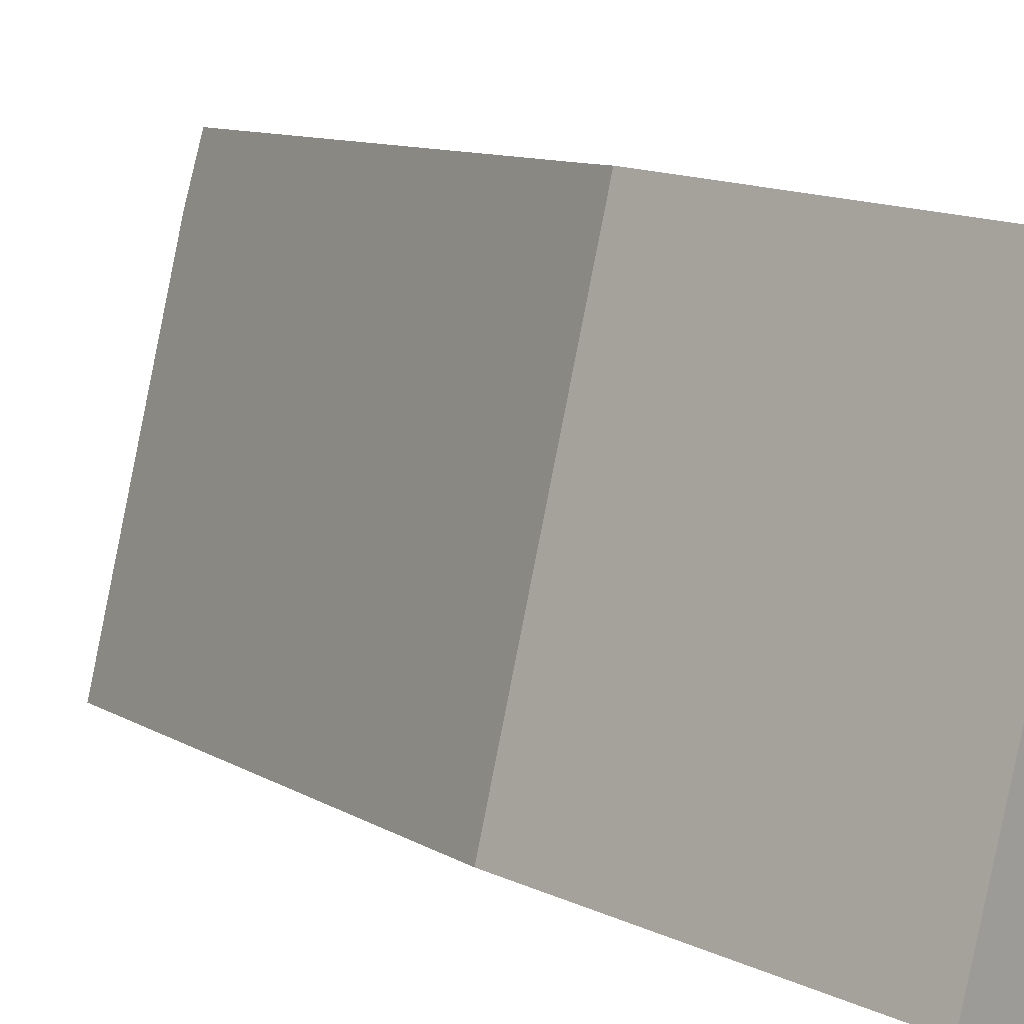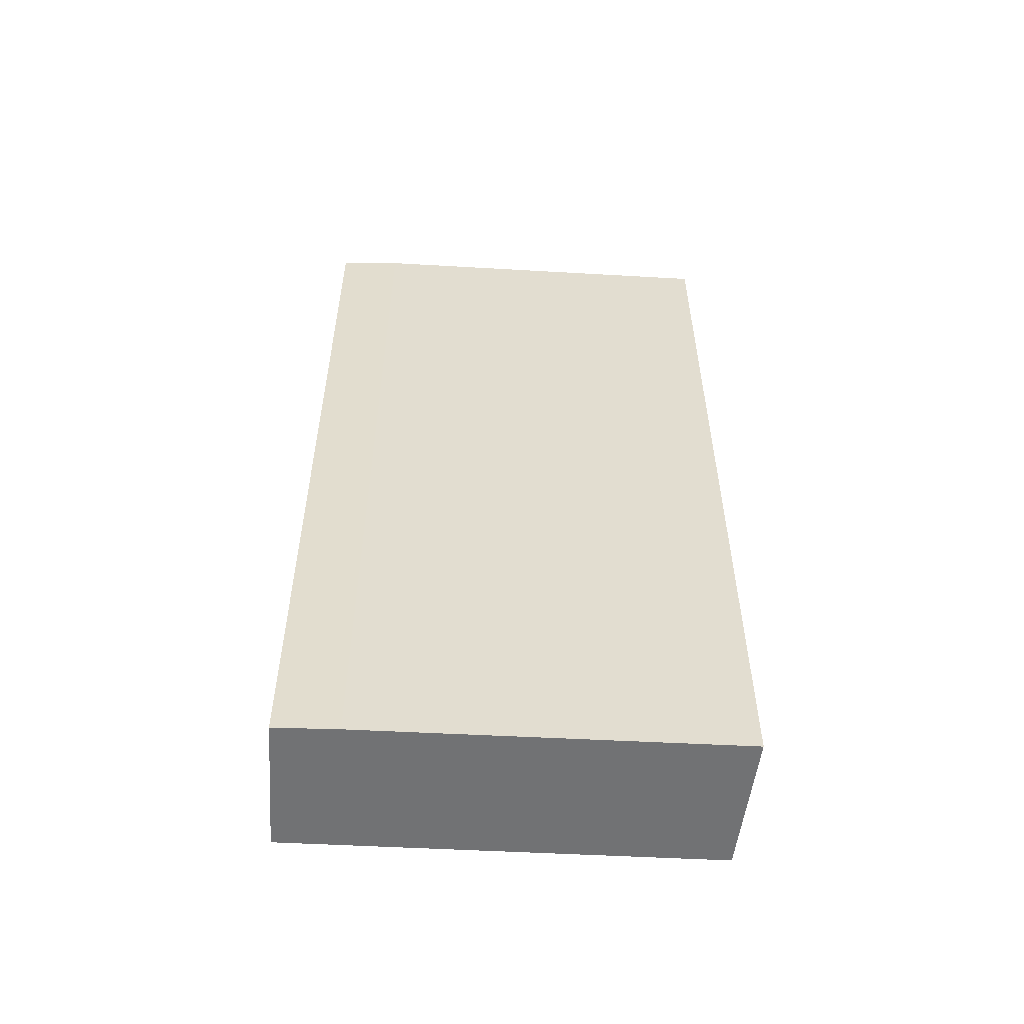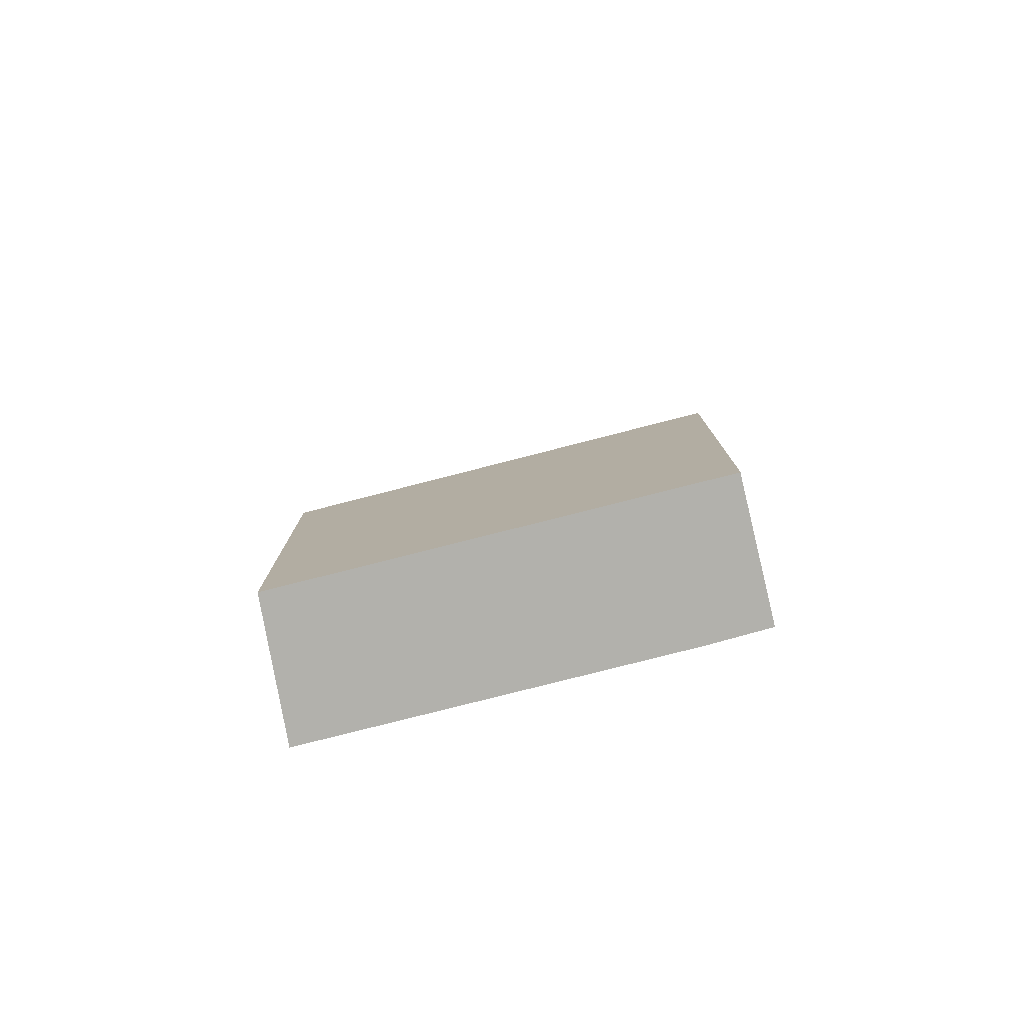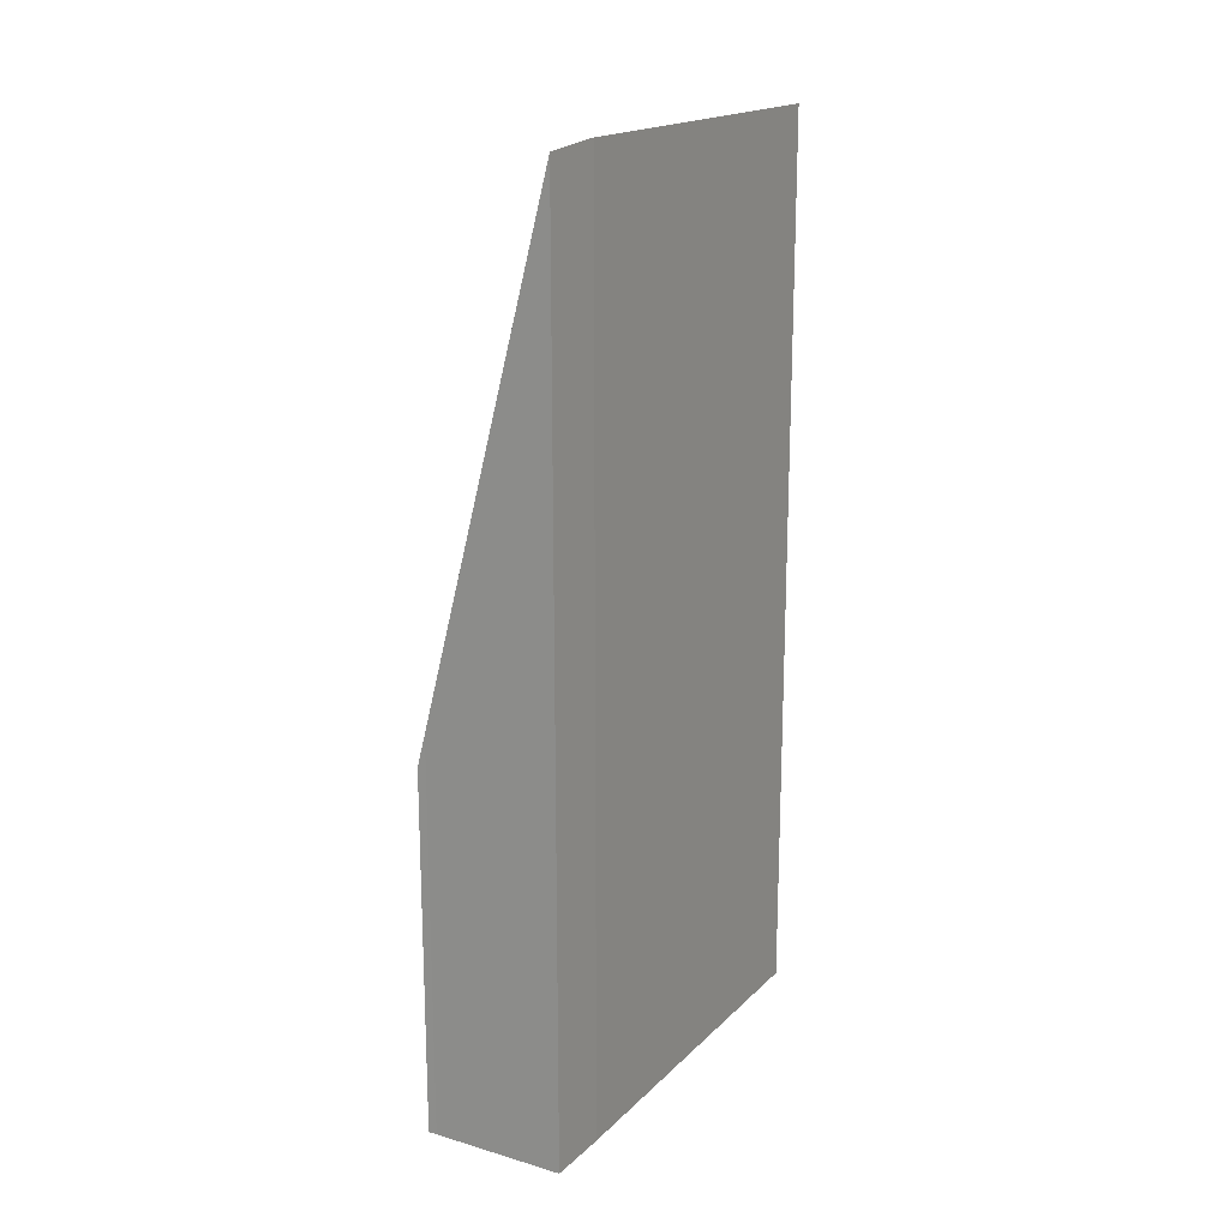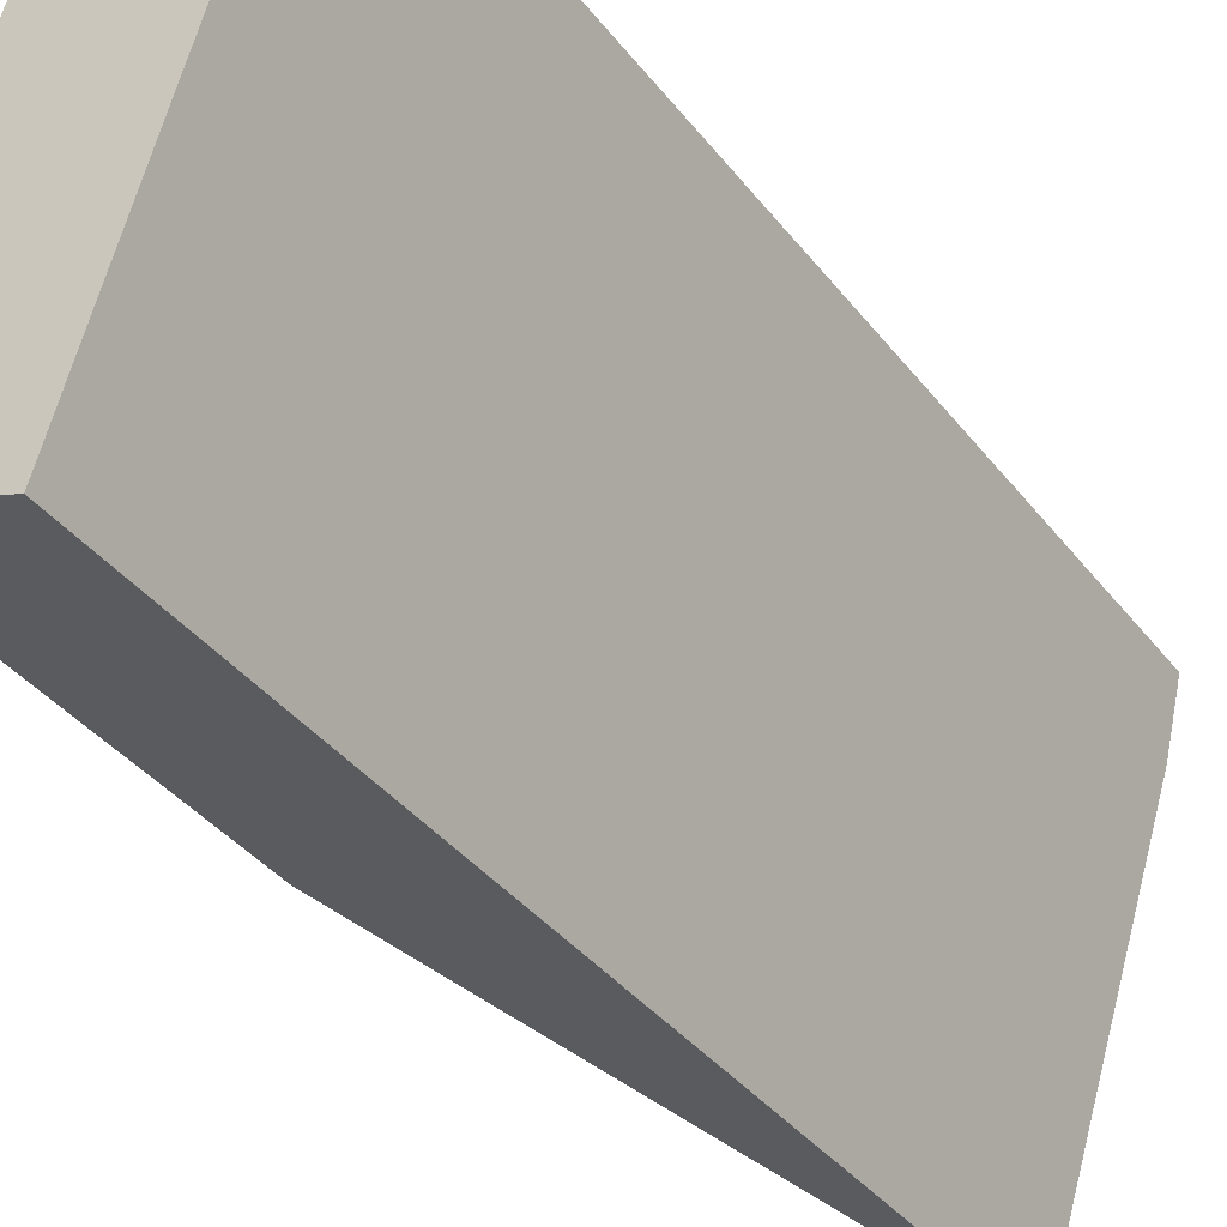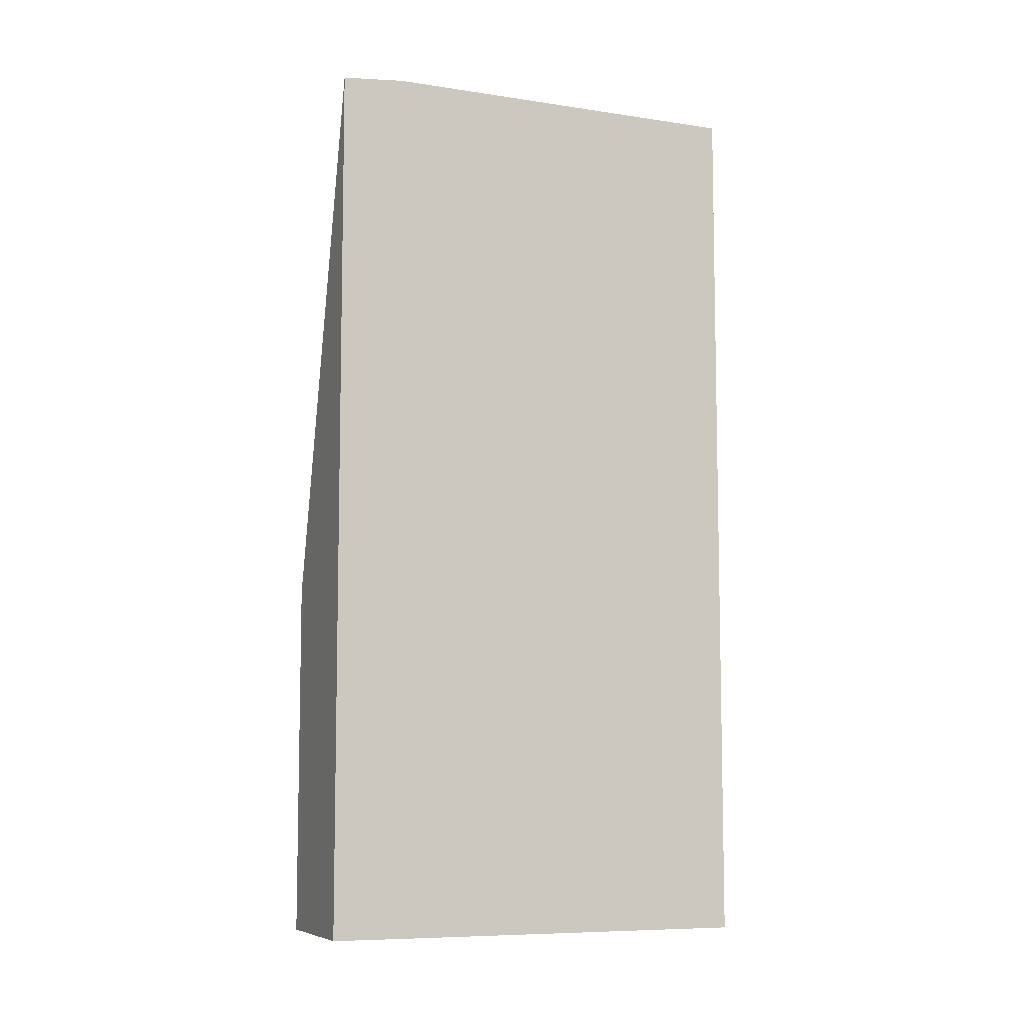
<metadata>
{"format":"obj","ext":"obj","renderer":"f3d","projection":"perspective","resolution":1024,"background":"white","views":[{"elev":14.8,"azim":-45.6,"up":"+Z"},{"elev":-55.5,"azim":103.9,"up":"+Y"},{"elev":-78.9,"azim":-58.7,"up":"+Y"},{"elev":18.6,"azim":47.0,"up":"+Y"},{"elev":-37.6,"azim":33.0,"up":"+Z"},{"elev":-7.9,"azim":85.8,"up":"+Y"}]}
</metadata>
<code>
v  3.038 8.799 9.905
v  3.205 21.77 -1.261
v  0 8.635 5.287e-16
v  3.233 9.587 9.838
v  4.492 14.64 9.44
v  6.269 21.77 8.878
v  6.234 21.78 8.754
v  5.855 21.88 7.404
v  3.205 7.721e-17 -1.261
v  0 0 0
v  3.038 -6.065e-16 9.905
v  3.233 -6.024e-16 9.838
v  6.269 -5.436e-16 8.878
v  4.492 -5.78e-16 9.44
v  5.855 -4.534e-16 7.404
v  6.234 -5.36e-16 8.754
g defaultobject
f 1 2 3
f 2 1 4
f 2 4 5
f 2 5 6
f 2 6 7
f 2 7 8
f 9 3 2
f 3 9 10
f 3 11 1
f 11 3 10
f 1 12 4
f 12 1 11
f 5 13 6
f 13 5 4
f 13 4 12
f 13 12 14
f 15 2 8
f 2 15 9
f 7 15 8
f 15 7 6
f 15 6 13
f 15 13 16
f 14 16 13
f 16 14 15
f 15 14 12
f 15 12 11
f 15 11 10
f 15 10 9

</code>
